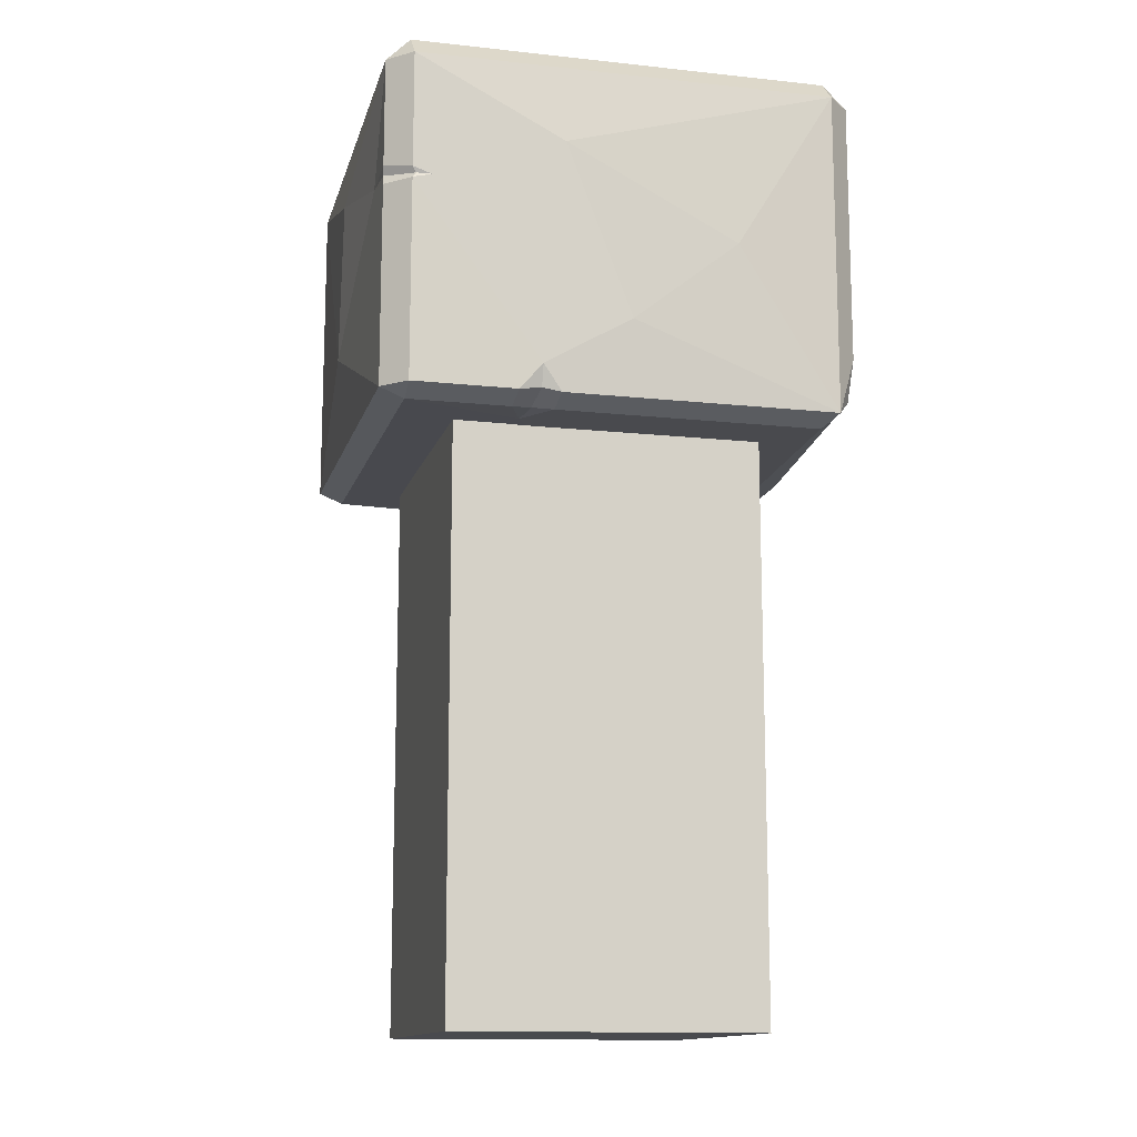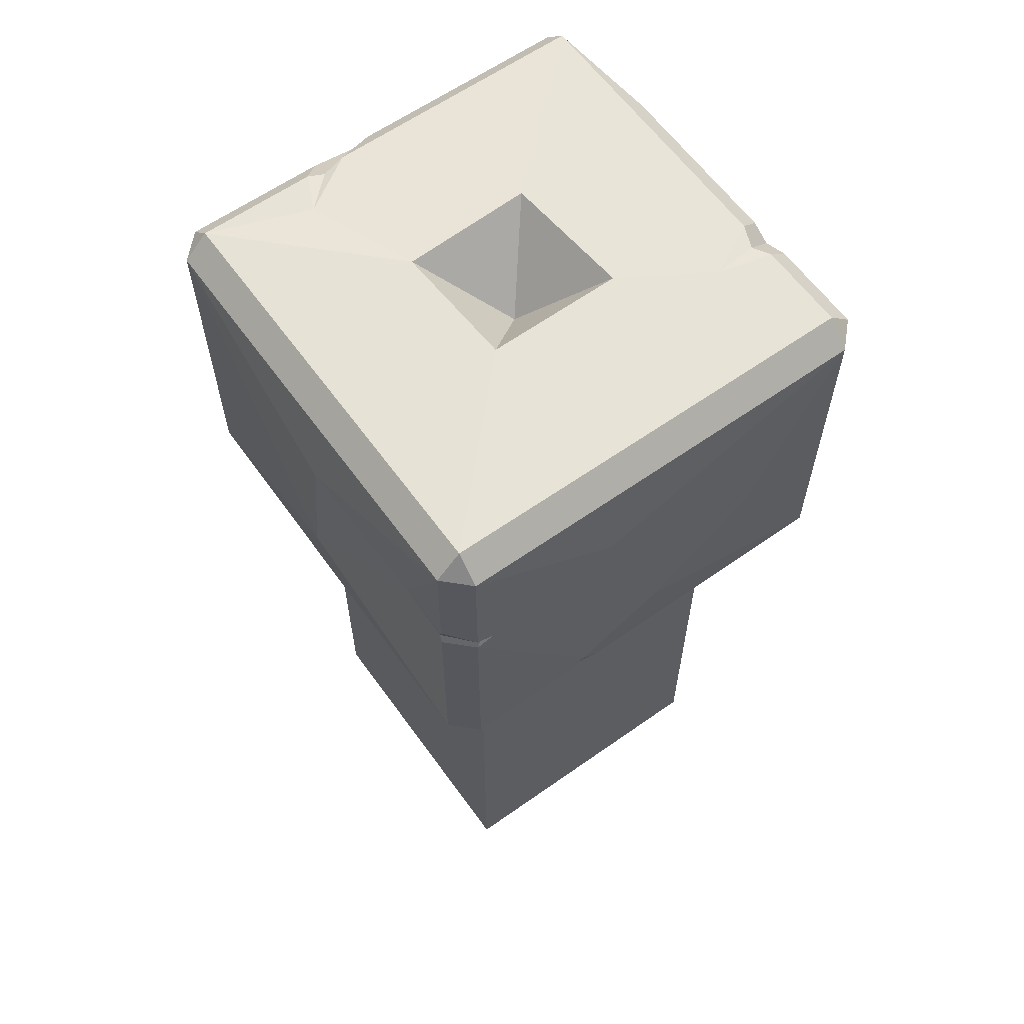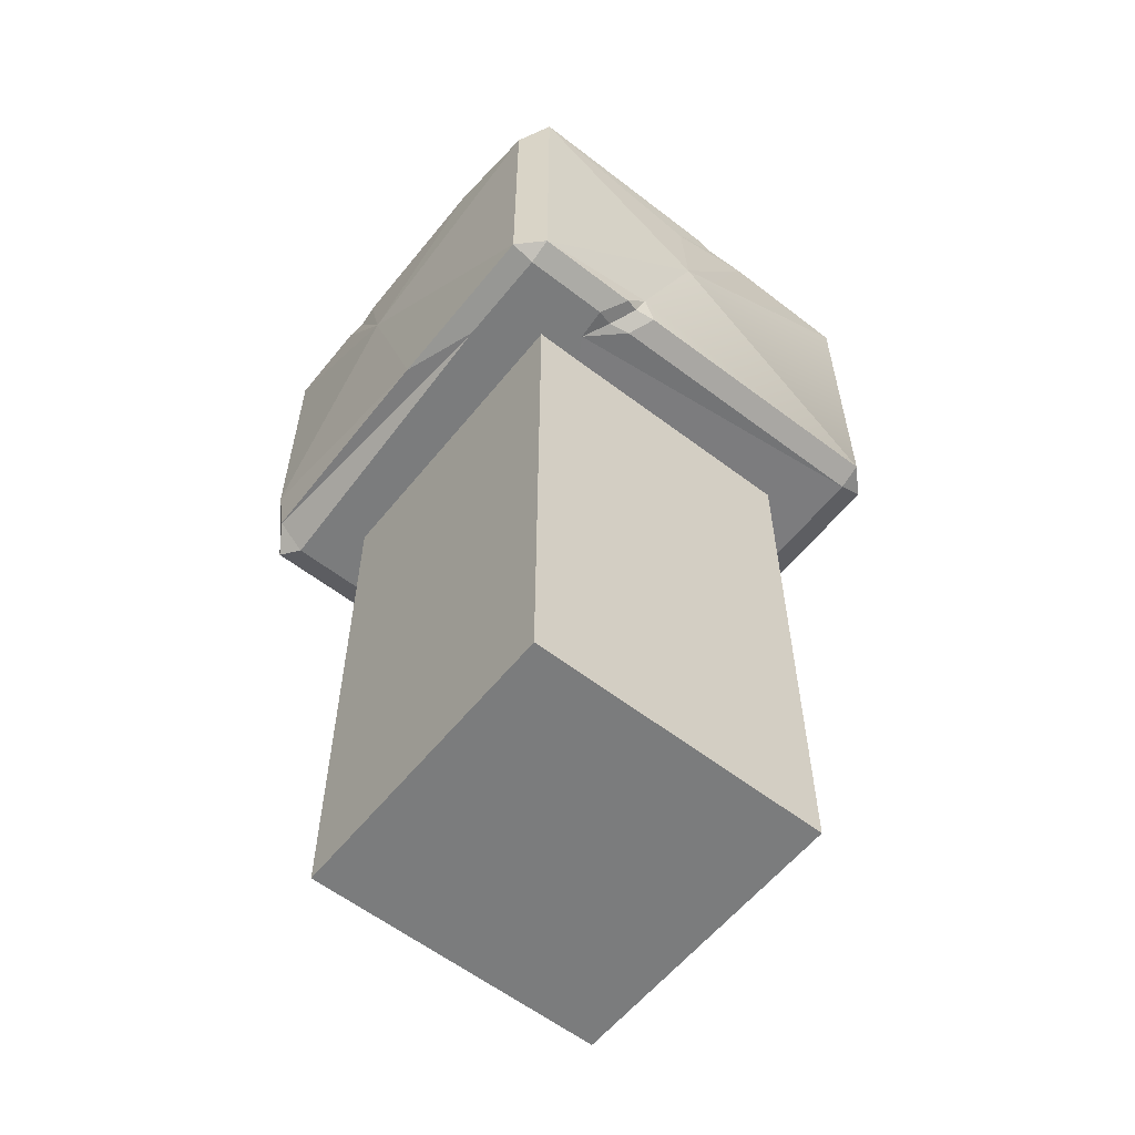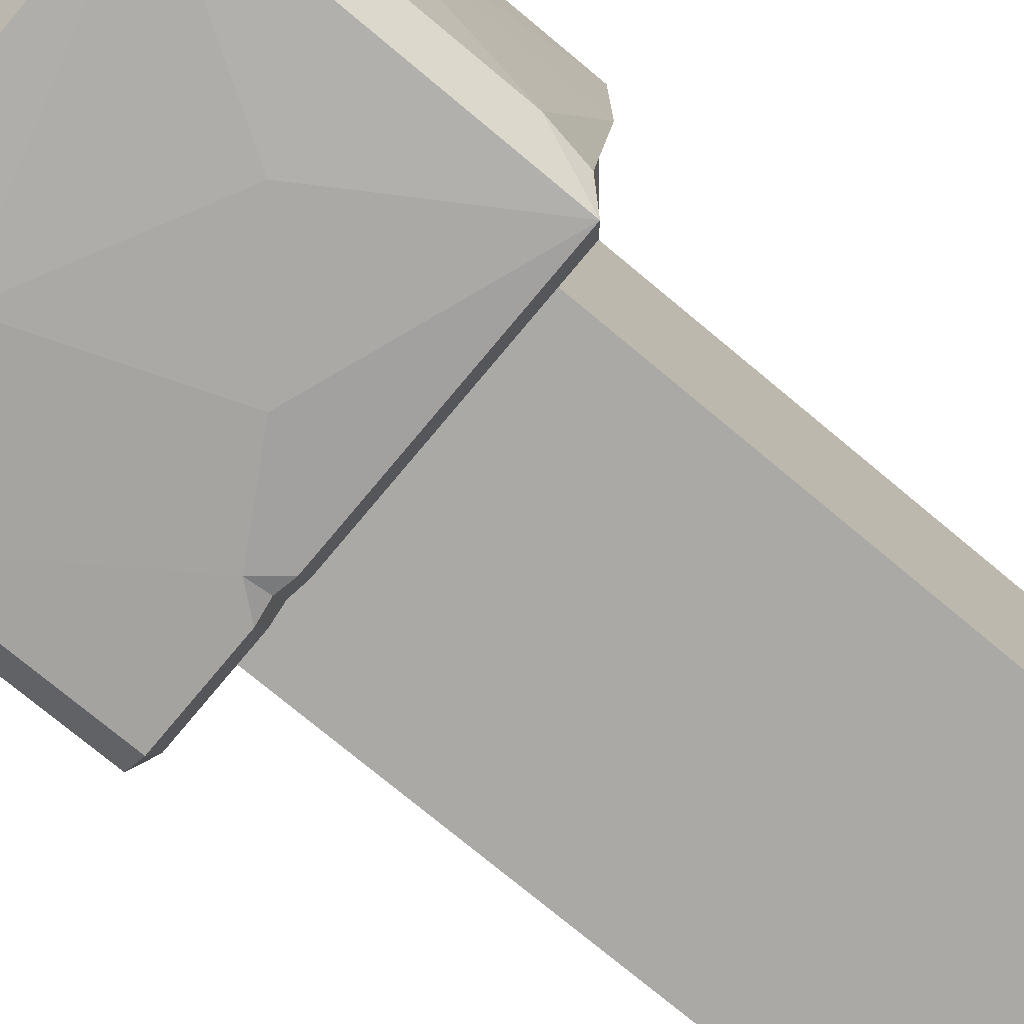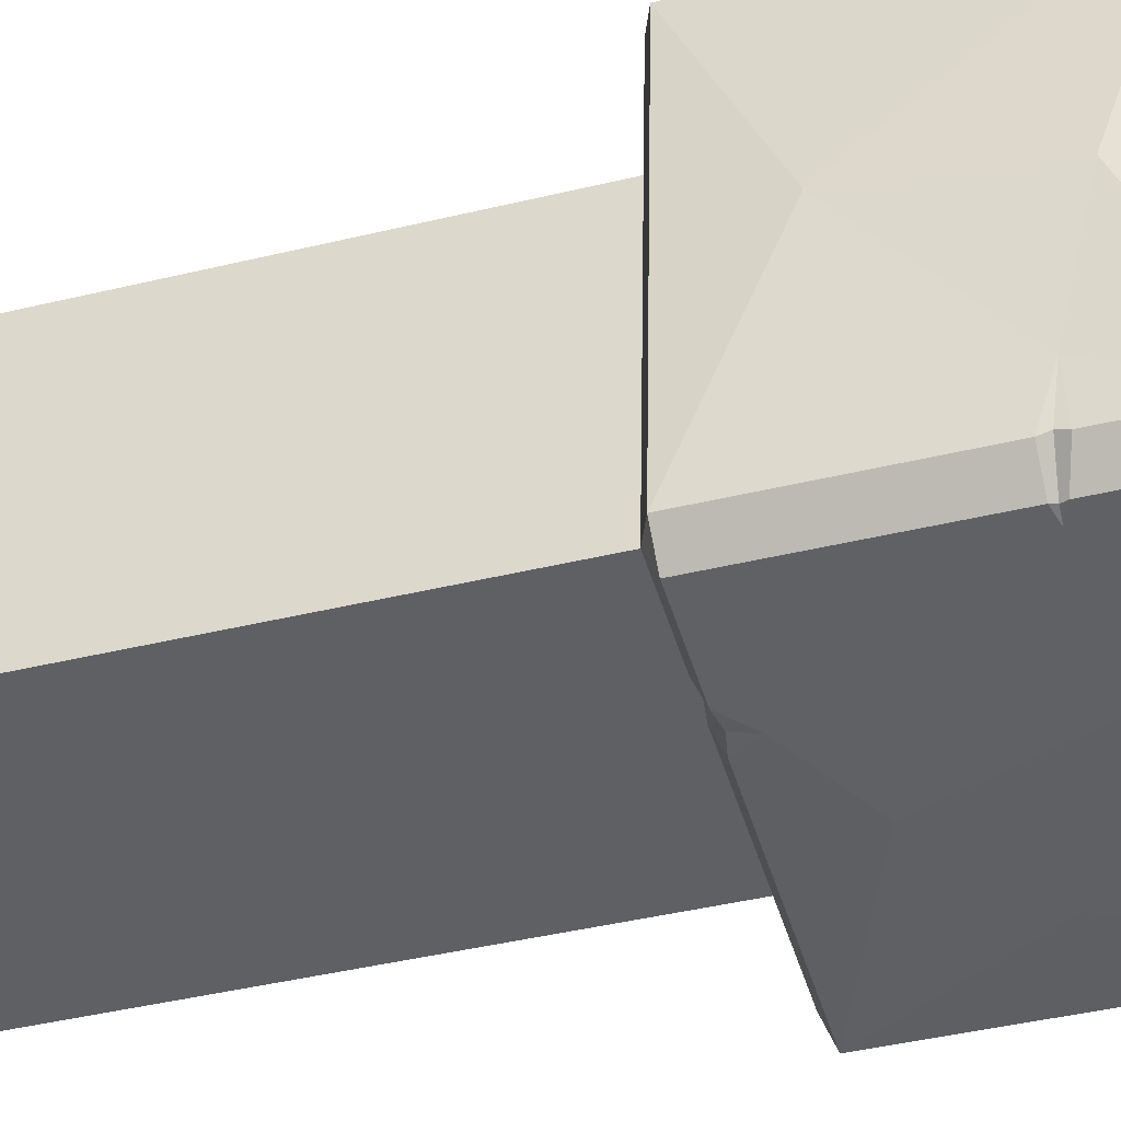
<metadata>
{"format":"obj","ext":"obj","renderer":"f3d","projection":"perspective","resolution":1024,"background":"white","views":[{"elev":-13.4,"azim":-13.7,"up":"+Z"},{"elev":61.5,"azim":-35.7,"up":"+Z"},{"elev":-58.7,"azim":141.4,"up":"+Z"},{"elev":-75.3,"azim":50.2,"up":"+Y"},{"elev":-44.0,"azim":-74.3,"up":"+Y"}]}
</metadata>
<code>
o gaussmeter_move
v 0 0 0.8994
v 0.372 -0.3336 0.9777
v 0.3336 -0.3336 1.016
v 0.3336 -0.372 0.9777
v 0.372 0.3336 0.9246
v 0.3336 0.372 0.9777
v 0.3336 0.3336 1.016
v -0.372 -0.3336 0.9777
v -0.3336 -0.372 0.9777
v -0.3336 -0.3336 1.016
v -0.3336 0.372 0.9777
v -0.372 0.3336 0.9777
v -0.3336 0.3336 1.016
v -0.3336 -0.3336 0.44
v -0.3336 -0.372 0.4557
v -0.372 -0.3336 0.4557
v 0.3336 -0.372 0.4557
v 0.372 -0.3336 0.5566
v 0.3602 -0.3336 0.4846
v -0.3336 0.3336 0.4542
v -0.372 0.3336 0.4698
v 0.372 0.3336 0.4557
v 0.3336 0.3336 0.44
v 0.3336 0.372 0.4557
v -0.1037 -0.372 0.4557
v -0.134 -0.3693 0.4612
v -0.1686 -0.372 0.4557
v -0.1716 -0.3336 0.44
v -0.1403 -0.3249 0.4431
v -0.1073 -0.3336 0.44
v -0.1342 -0.3803 0.496
v -0.1478 -0.2753 0.44
v -0.372 -0.3336 0.8044
v -0.371 -0.3287 0.7897
v -0.372 -0.3336 0.7745
v -0.3336 -0.372 0.7744
v -0.3279 -0.3689 0.7828
v -0.3336 -0.372 0.7917
v -0.372 -0.2452 0.8017
v 0.3713 -0.1461 0.9617
v 0.372 -0.1846 0.9777
v -0.3039 -0.372 0.7817
v 0.372 -0.1143 0.9777
v 0.3336 -0.1293 1.016
v 0.3188 -0.1657 1.014
v 0.3336 -0.1936 1.016
v 0.3827 -0.06212 0.8024
v 0.2493 -0.1732 1.016
v 0.372 0.1692 0.9777
v -0.3336 0.372 0.4698
v -0.1504 0.3336 1.016
v -0.1246 0.3257 1.011
v -0.08616 0.3336 1.016
v -0.01669 0.372 0.9777
v -0.04605 0.371 0.9698
v -0.1154 0.372 0.9777
v -0.1765 0.2761 1.016
v 0.03577 0.3782 0.908
v 0.1132 0.372 0.4557
v 0.1451 0.366 0.4612
v 0.1671 0.372 0.4557
v 0.1946 0.3336 0.44
v 0.1682 0.3257 0.4447
v 0.1348 0.3336 0.44
v 0.1295 0.372 0.5069
v 0.1902 0.2818 0.44
v 0.3336 0.1758 0.44
v 0.3146 -0.3336 0.44
v 0.372 0.05025 0.4557
v 0.03497 0.3869 0.7373
v -0.3894 0.003202 0.6051
v -0.3894 -0.03186 0.8578
v -0.1007 -0.3835 0.8515
v 0.1716 -0.3835 0.7115
v 0.003635 -0.3835 0.5763
v 0.1129 -0.09318 1.022
v -0.1034 -0.09716 1.026
v 0.09472 0.1135 1.022
v -0.1129 0.1041 1.023
v -0.2443 -0.2443 0.496
v -0.2443 0.2443 0.496
v -0.2443 -0.2443 -0.4685
v -0.2443 0.2443 -0.4685
v 0.2443 -0.2443 0.496
v 0.2443 0.2443 0.496
v 0.2443 -0.2443 -0.4685
v 0.2443 0.2443 -0.4685
f 4 74 17
f 8 39 33
f 57 51 13
f 48 44 78 76
f 64 66 20
f 2 3 4
f 5 6 7
f 8 9 10
f 11 12 13
f 14 15 16
f 20 21 50
f 22 23 24
f 2 41 46 3
f 6 54 53 7
f 12 8 10 13
f 9 4 3 10
f 5 22 24 6
f 23 62 61 24
f 17 19 18
f 68 67 19
f 20 14 16 21
f 15 36 35 16
f 14 28 27 15
f 25 31 26
f 26 31 27
f 27 28 29 26
f 26 29 30 25
f 25 30 68 17
f 28 32 29
f 29 32 30
f 33 39 34
f 34 39 35
f 35 36 37 34
f 34 37 38 33
f 33 38 9 8
f 36 42 37
f 37 42 38
f 41 47 40
f 40 47 43
f 44 48 45
f 45 48 46
f 46 41 40 45
f 45 40 43 44
f 44 43 49 7
f 5 49 47
f 7 49 5
f 50 70 65 59
f 11 56 70
f 51 57 52
f 52 57 53
f 58 55 54
f 53 54 55 52
f 52 55 56 51
f 51 56 11 13
f 55 58 56
f 59 65 60
f 60 65 61
f 61 62 63 60
f 60 63 64 59
f 59 64 20 50
f 62 66 63
f 63 66 64
f 69 18 19
f 19 67 69
f 19 17 68
f 69 67 23 22
f 24 65 70
f 6 70 58
f 70 6 24
f 65 24 61
f 56 58 70
f 58 54 6
f 69 47 18
f 18 47 2
f 2 47 41
f 47 49 43
f 47 22 5
f 16 71 21
f 39 71 16 35
f 71 12 21
f 39 8 72
f 72 12 71
f 71 39 72
f 72 8 12
f 17 74 75
f 73 4 9
f 75 74 73
f 74 4 73
f 15 27 31 36
f 70 50 11
f 75 73 42 36 31
f 22 47 69
f 1 79 77
f 1 76 78
f 76 1 77
f 79 1 78
f 78 7 53
f 77 10 3 48 76
f 48 3 46
f 13 10 77 79
f 78 44 7
f 79 57 13
f 53 57 79 78
f 80 81 83 82
f 82 83 87 86
f 86 87 85 84
f 84 85 81 80
f 82 86 84 80
f 87 83 81 85
f 9 38 42 73
f 25 17 75 31
f 28 14 32
f 32 66 68 30
f 20 66 32 14
f 68 66 62 23 67
f 18 2 4 17
f 21 12 11 50

</code>
